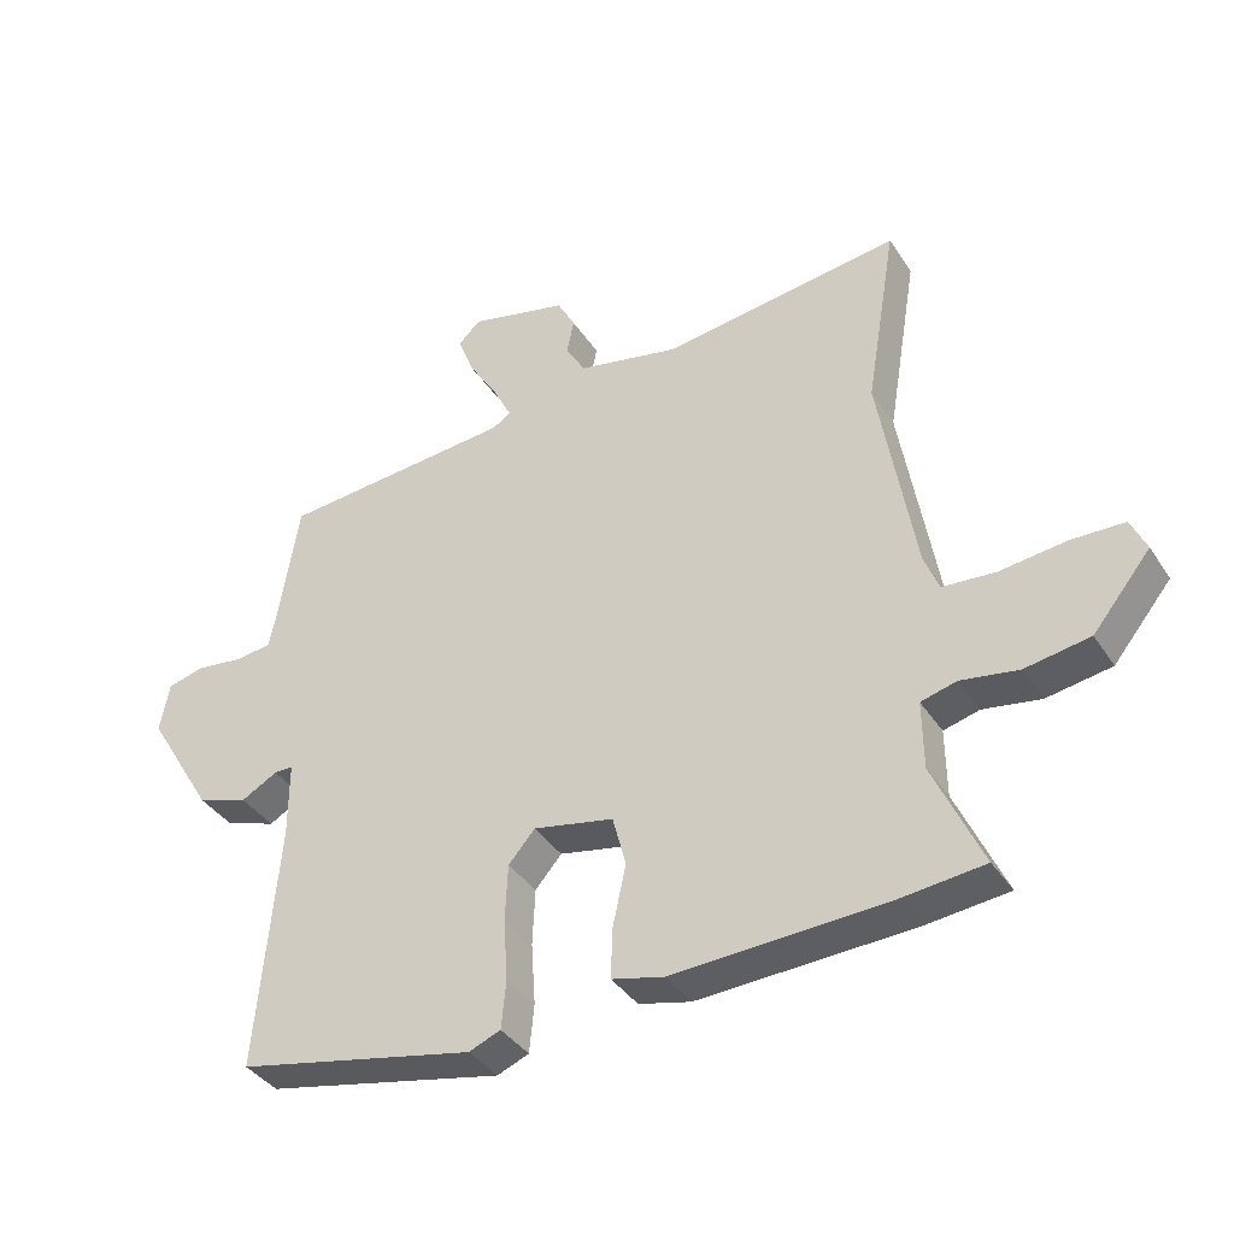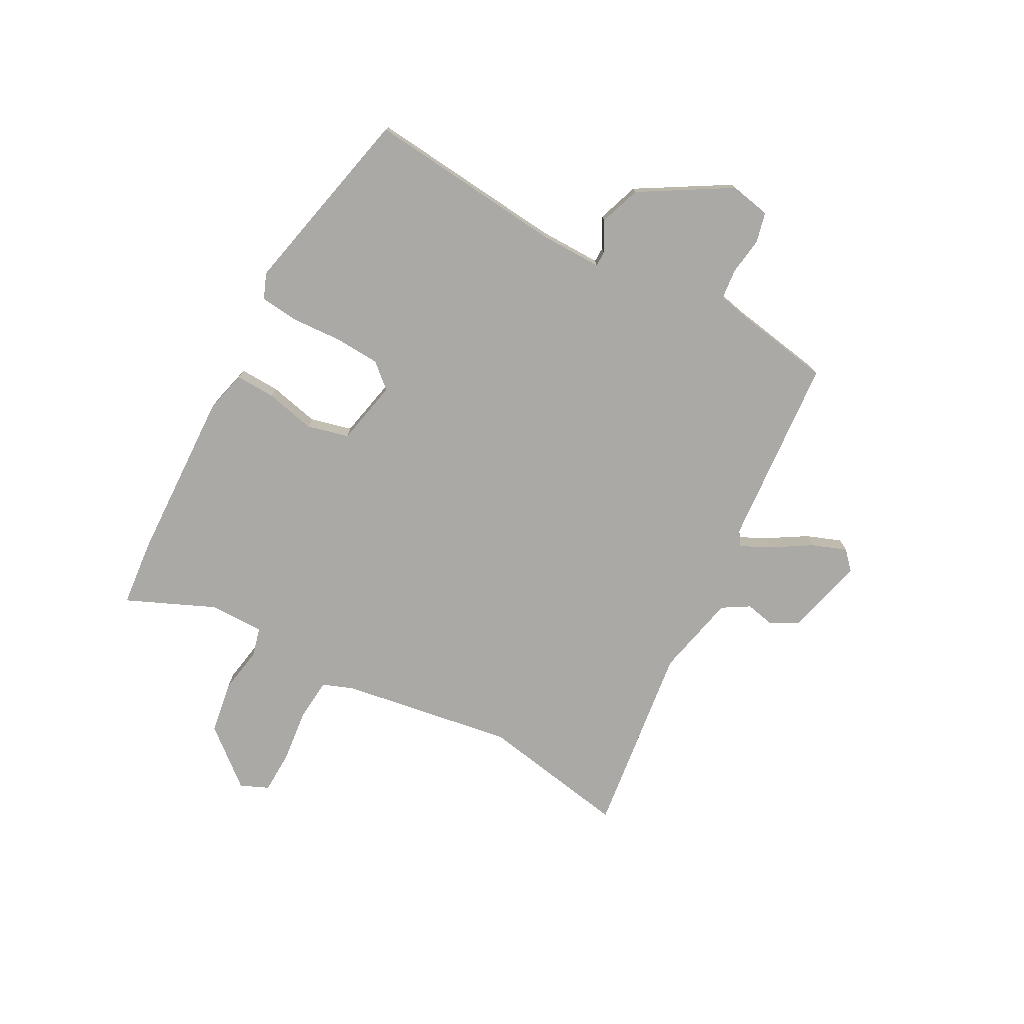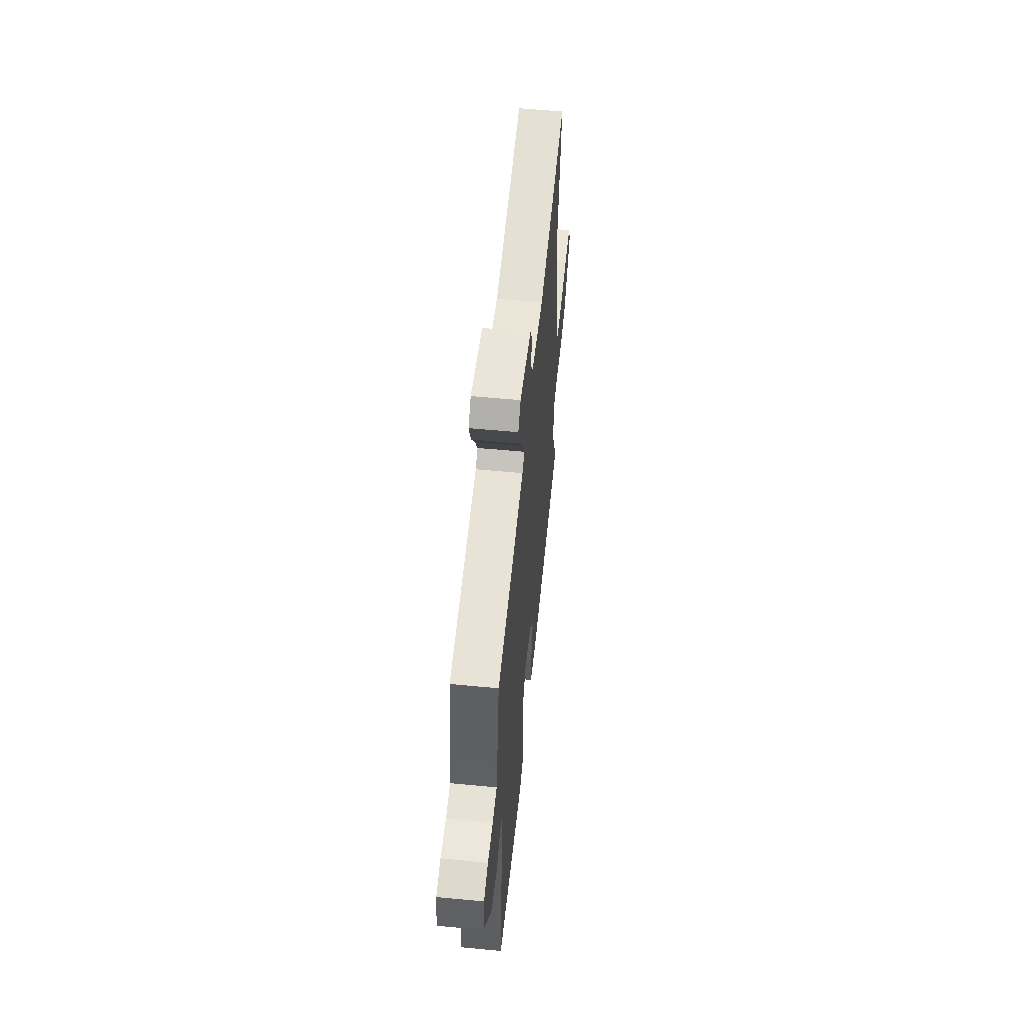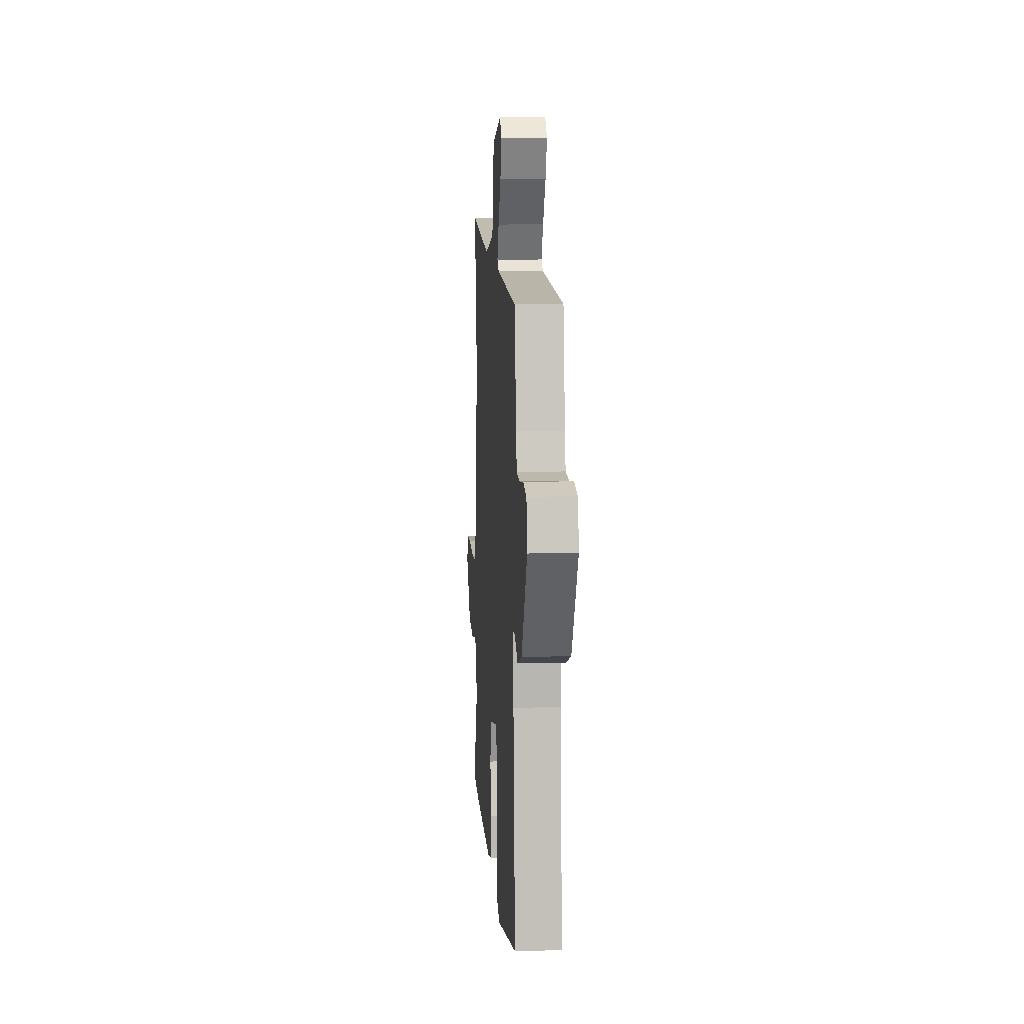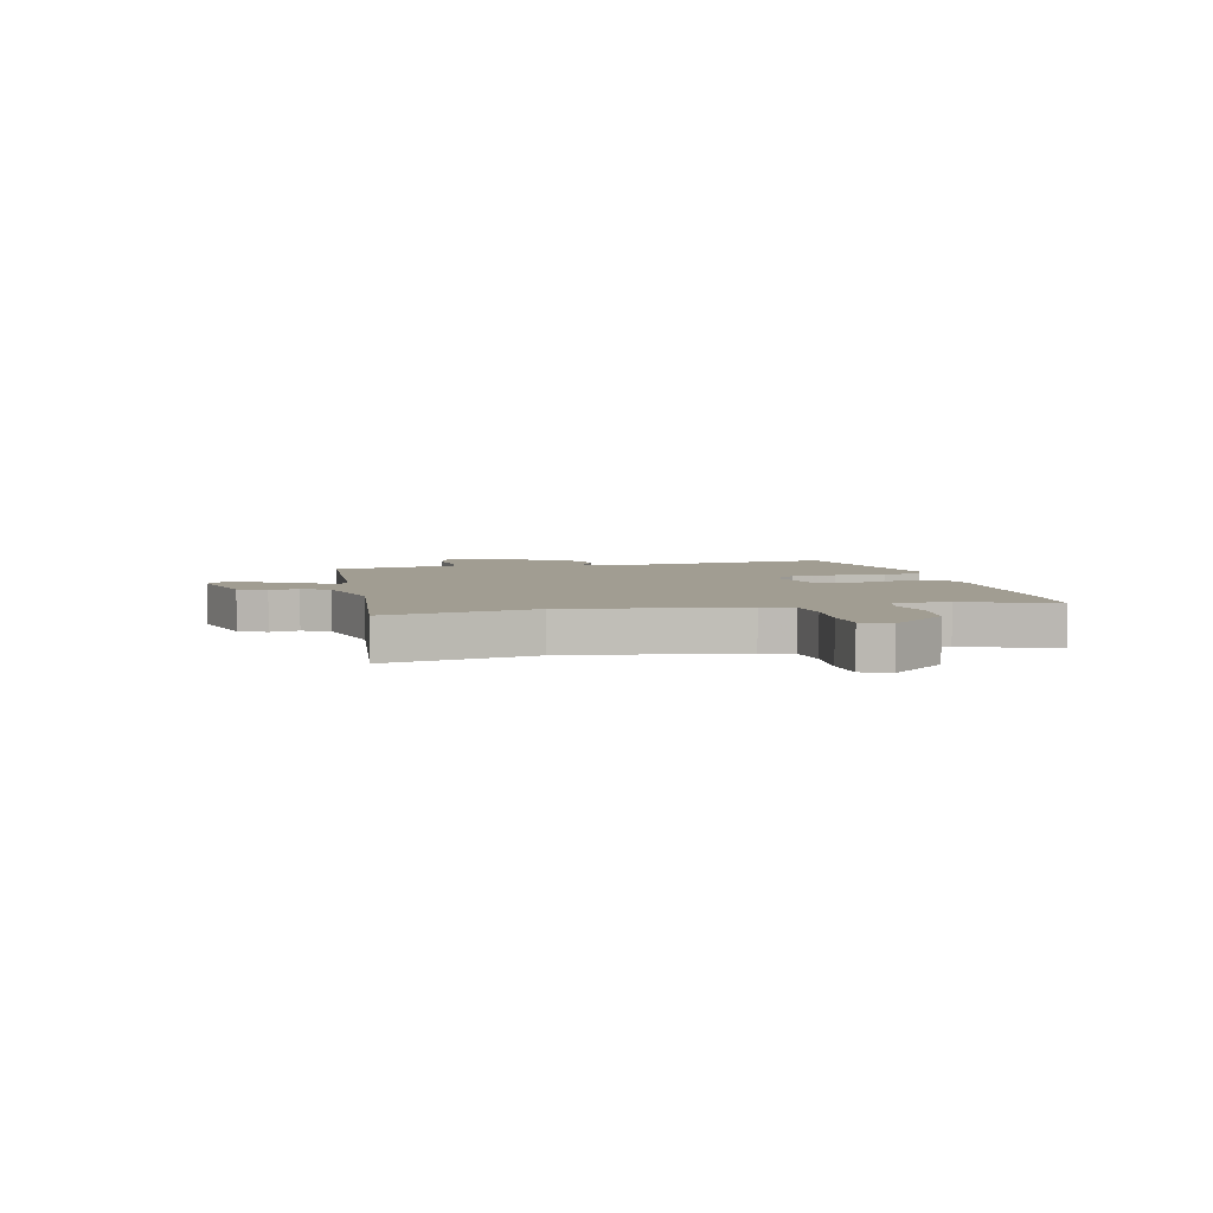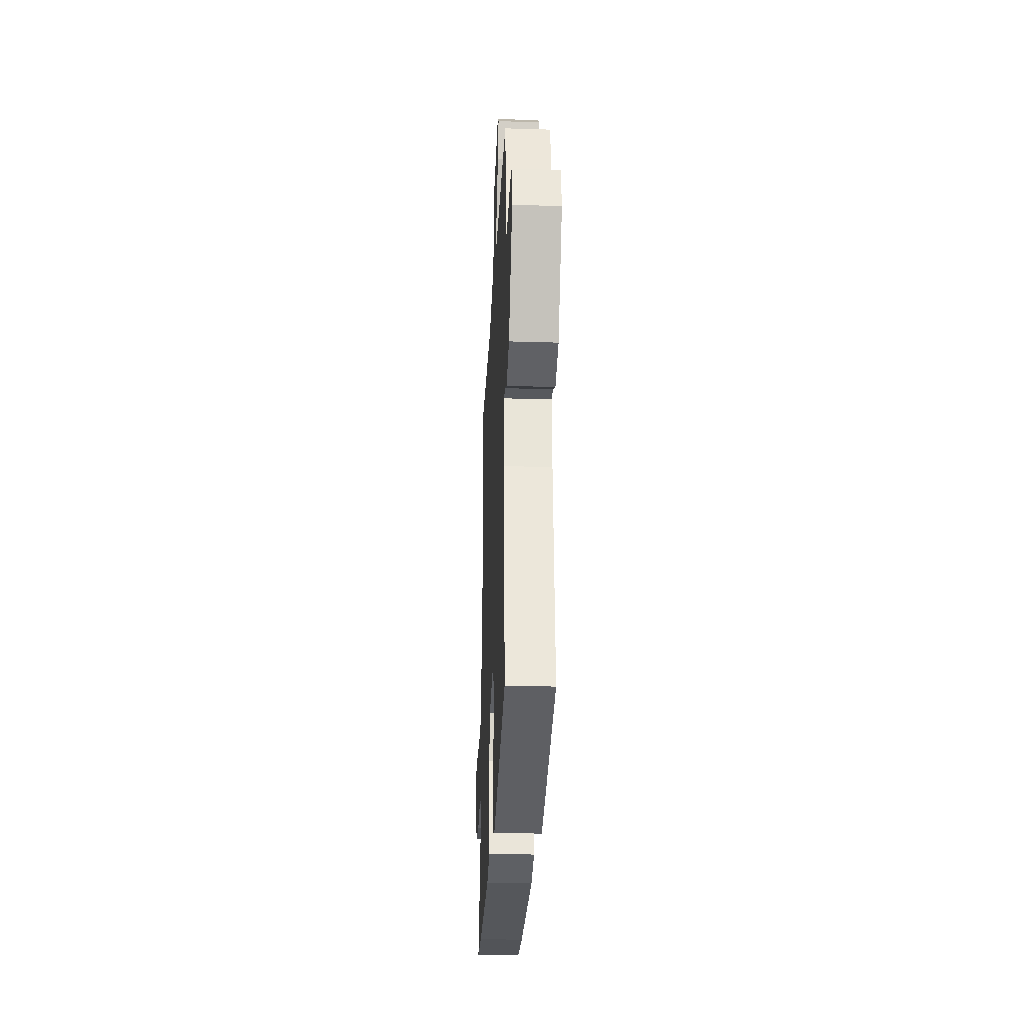
<metadata>
{"format":"obj","ext":"obj","renderer":"f3d","projection":"perspective","resolution":1024,"background":"white","views":[{"elev":-38.1,"azim":29.5,"up":"+Z"},{"elev":-75.6,"azim":-118.8,"up":"+Y"},{"elev":57.4,"azim":-84.3,"up":"+Z"},{"elev":8.7,"azim":-94.1,"up":"+Z"},{"elev":4.8,"azim":75.2,"up":"+Y"},{"elev":-29.1,"azim":-92.6,"up":"+Z"}]}
</metadata>
<code>
v 0.514 0.07 0.584
v 0.468 0.07 0.31
v 0.521 0.07 -0.006
v 0.543 0.07 -0.062
v 0.621 0.07 -0.068
v 0.719 0.07 -0.056
v 0.798 0.07 -0.058
v 0.821 0.07 -0.109
v 0.735 0.07 -0.214
v 0.639 0.07 -0.23
v 0.554 0.07 -0.216
v 0.501 0.07 -0.23
v 0.502 0.07 -0.331
v 0.574 0.07 -0.492
v 0.451 0.07 -0.505
v 0.134 0.07 -0.519
v 0.057 0.07 -0.5
v 0.059 0.07 -0.427
v 0.079 0.07 -0.335
v 0.059 0.07 -0.259
v -0.06 0.07 -0.235
v -0.099 0.07 -0.28
v -0.103 0.07 -0.364
v -0.097 0.07 -0.456
v -0.104 0.07 -0.527
v -0.151 0.07 -0.546
v -0.504 0.07 -0.471
v -0.472 0.07 -0.108
v -0.472 0.07 0.007
v -0.5 0.07 0.007
v -0.554 0.07 -0.023
v -0.63 0.07 0.003
v -0.729 0.07 0.167
v -0.715 0.07 0.241
v -0.66 0.07 0.255
v -0.591 0.07 0.246
v -0.536 0.07 0.252
v -0.524 0.07 0.309
v -0.495 0.07 0.488
v -0.147 0.07 0.518
v -0.12 0.07 0.535
v -0.148 0.07 0.591
v -0.192 0.07 0.662
v -0.216 0.07 0.725
v -0.183 0.07 0.756
v -0.037 0.07 0.721
v -0.01 0.07 0.671
v -0.021 0.07 0.617
v 0.009 0.07 0.568
v 0.161 0.07 0.536
v 0.514 0 0.584
v 0.468 0 0.31
v 0.521 0 -0.006
v 0.543 0 -0.062
v 0.621 0 -0.068
v 0.719 0 -0.056
v 0.798 0 -0.058
v 0.821 0 -0.109
v 0.735 0 -0.214
v 0.639 0 -0.23
v 0.554 0 -0.216
v 0.501 0 -0.23
v 0.502 0 -0.331
v 0.574 0 -0.492
v 0.451 0 -0.505
v 0.134 0 -0.519
v 0.057 0 -0.5
v 0.059 0 -0.427
v 0.079 0 -0.335
v 0.059 0 -0.259
v -0.06 0 -0.235
v -0.099 0 -0.28
v -0.103 0 -0.364
v -0.097 0 -0.456
v -0.104 0 -0.527
v -0.151 0 -0.546
v -0.504 0 -0.471
v -0.472 0 -0.108
v -0.472 0 0.007
v -0.5 0 0.007
v -0.554 0 -0.023
v -0.63 0 0.003
v -0.729 0 0.167
v -0.715 0 0.241
v -0.66 0 0.255
v -0.591 0 0.246
v -0.536 0 0.252
v -0.524 0 0.309
v -0.495 0 0.488
v -0.147 0 0.518
v -0.12 0 0.535
v -0.148 0 0.591
v -0.192 0 0.662
v -0.216 0 0.725
v -0.183 0 0.756
v -0.037 0 0.721
v -0.01 0 0.671
v -0.021 0 0.617
v 0.009 0 0.568
v 0.161 0 0.536
f 46 47 48
f 45 46 48
f 44 45 48
f 43 44 48
f 42 43 48
f 41 42 48 49
f 40 41 49 50
f 38 39 40 50
f 34 35 36
f 33 34 36
f 32 33 36
f 31 32 36
f 30 31 36
f 29 30 36 37
f 26 27 28
f 25 26 28
f 24 25 28
f 23 24 28
f 22 23 28 29
f 38 50 1
f 37 38 1
f 29 37 1
f 22 29 1
f 21 22 1
f 17 18 19
f 16 17 19
f 15 16 19
f 14 15 19
f 13 14 19
f 9 10 11
f 8 9 11
f 7 8 11
f 6 7 11
f 5 6 11
f 4 5 11 12
f 3 4 12
f 2 3 12
f 20 21 1 2
f 13 19 20
f 12 13 20
f 2 12 20
f 98 97 96
f 98 96 95
f 98 95 94
f 98 94 93
f 98 93 92
f 99 98 92 91
f 100 99 91 90
f 100 90 89 88
f 86 85 84
f 86 84 83
f 86 83 82
f 86 82 81
f 86 81 80
f 87 86 80 79
f 78 77 76
f 78 76 75
f 78 75 74
f 78 74 73
f 79 78 73 72
f 51 100 88
f 51 88 87
f 51 87 79
f 51 79 72
f 51 72 71
f 69 68 67
f 69 67 66
f 69 66 65
f 69 65 64
f 69 64 63
f 61 60 59
f 61 59 58
f 61 58 57
f 61 57 56
f 61 56 55
f 62 61 55 54
f 62 54 53
f 62 53 52
f 52 51 71 70
f 70 69 63
f 70 63 62
f 70 62 52
f 1 51 52 2
f 2 52 53 3
f 3 53 54 4
f 4 54 55 5
f 5 55 56 6
f 6 56 57 7
f 7 57 58 8
f 8 58 59 9
f 9 59 60 10
f 10 60 61 11
f 11 61 62 12
f 12 62 63 13
f 13 63 64 14
f 14 64 65 15
f 15 65 66 16
f 16 66 67 17
f 17 67 68 18
f 18 68 69 19
f 19 69 70 20
f 20 70 71 21
f 21 71 72 22
f 22 72 73 23
f 23 73 74 24
f 24 74 75 25
f 25 75 76 26
f 26 76 77 27
f 27 77 78 28
f 28 78 79 29
f 29 79 80 30
f 30 80 81 31
f 31 81 82 32
f 32 82 83 33
f 33 83 84 34
f 34 84 85 35
f 35 85 86 36
f 36 86 87 37
f 37 87 88 38
f 38 88 89 39
f 39 89 90 40
f 40 90 91 41
f 41 91 92 42
f 42 92 93 43
f 43 93 94 44
f 44 94 95 45
f 45 95 96 46
f 46 96 97 47
f 47 97 98 48
f 48 98 99 49
f 49 99 100 50
f 50 100 51 1

</code>
